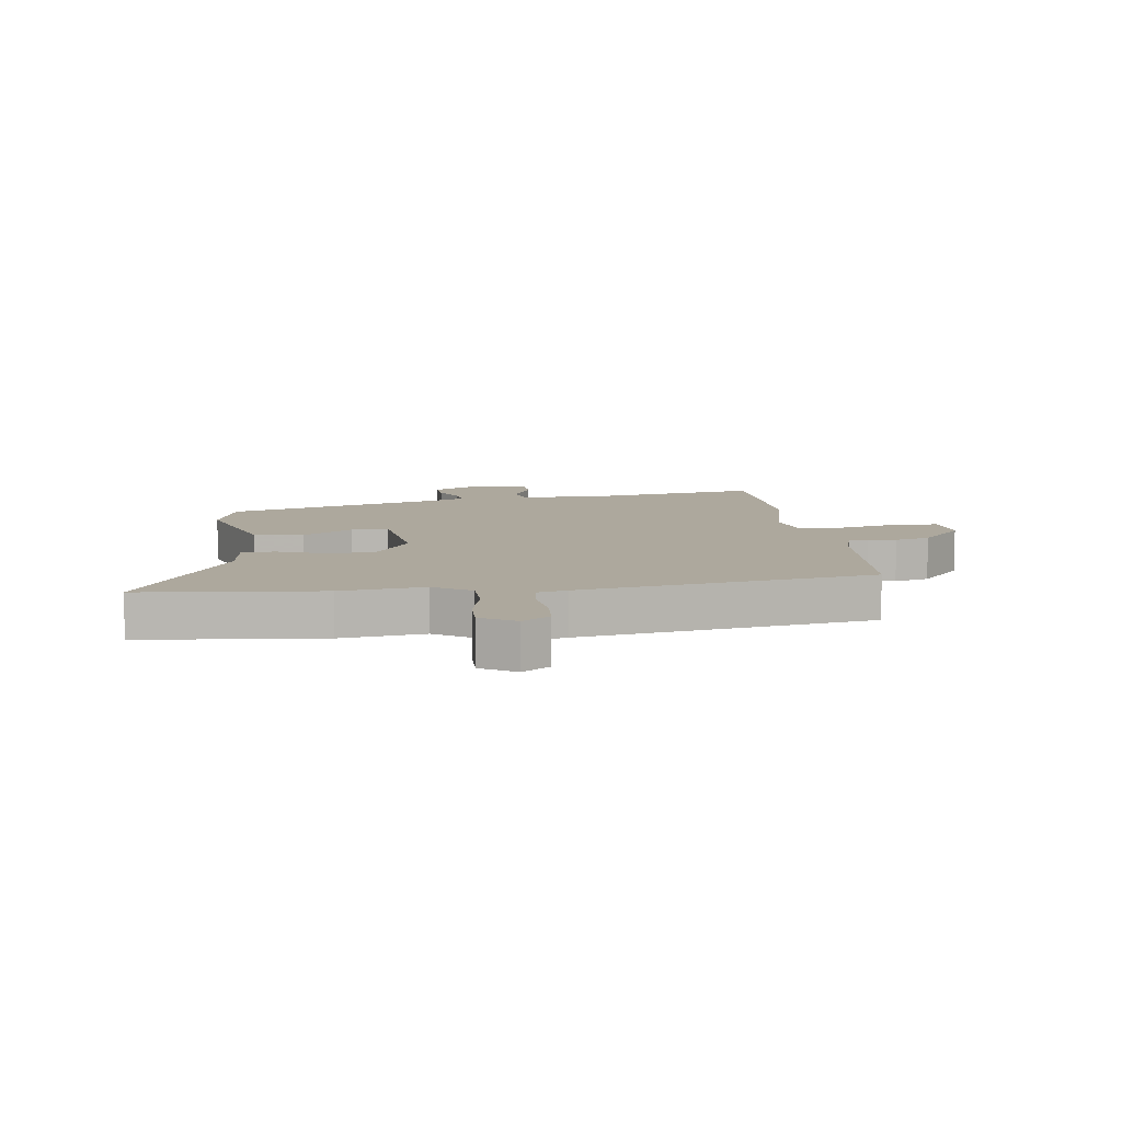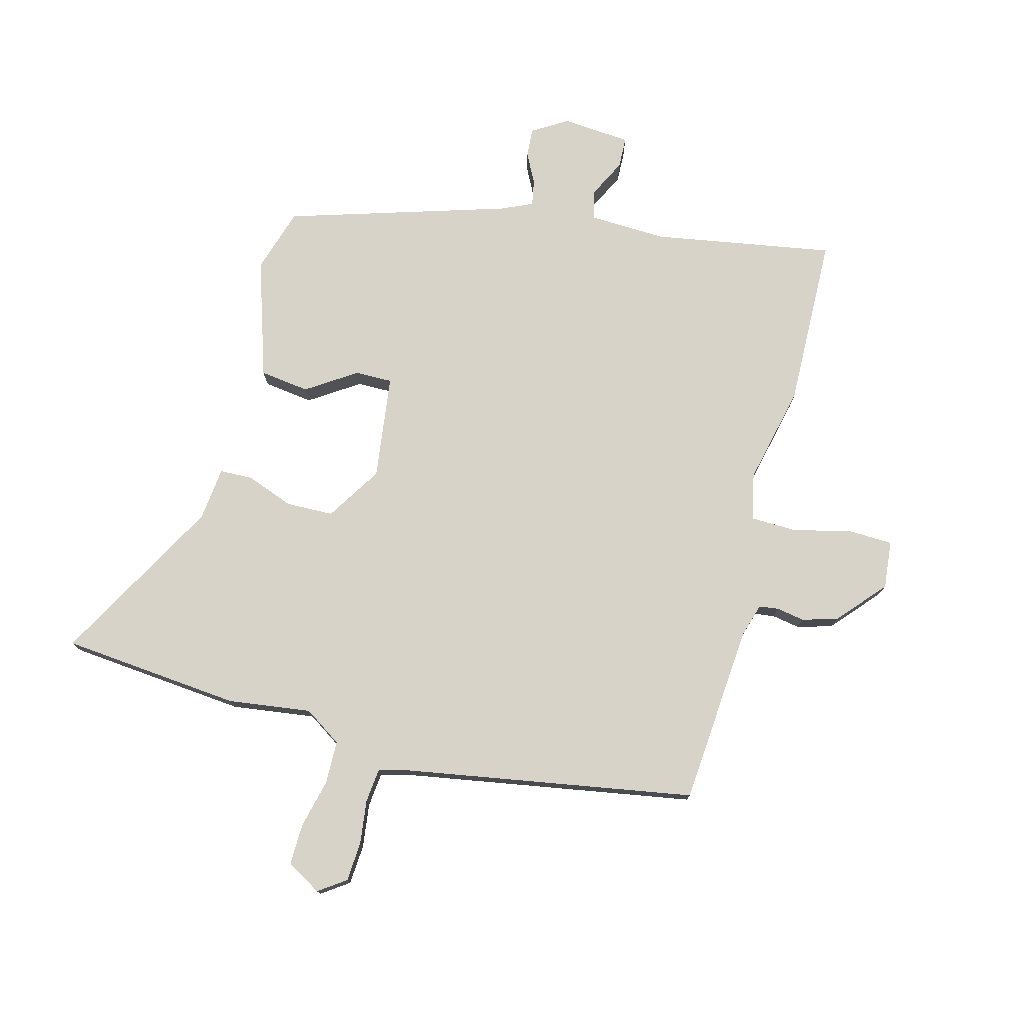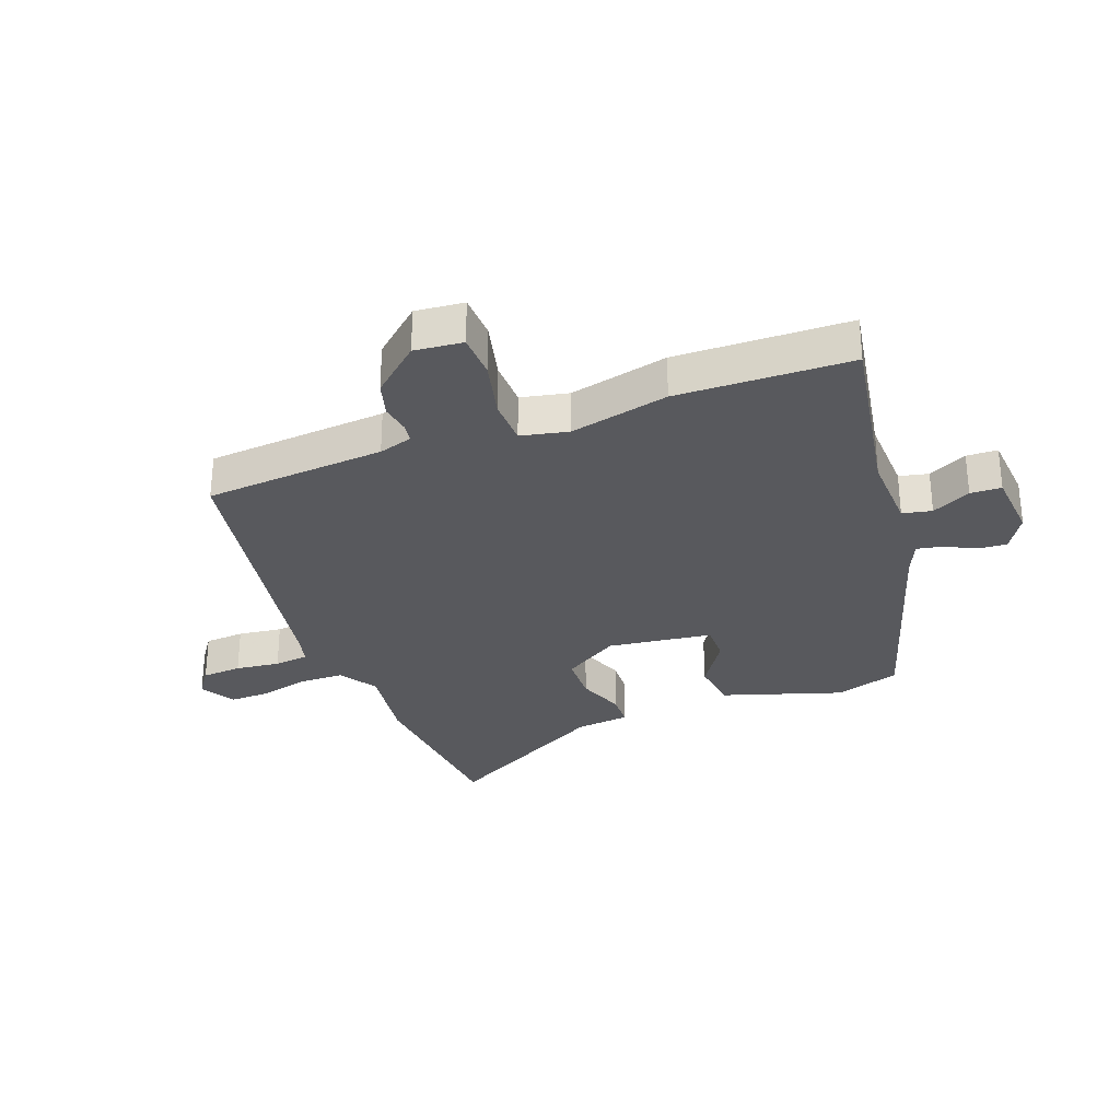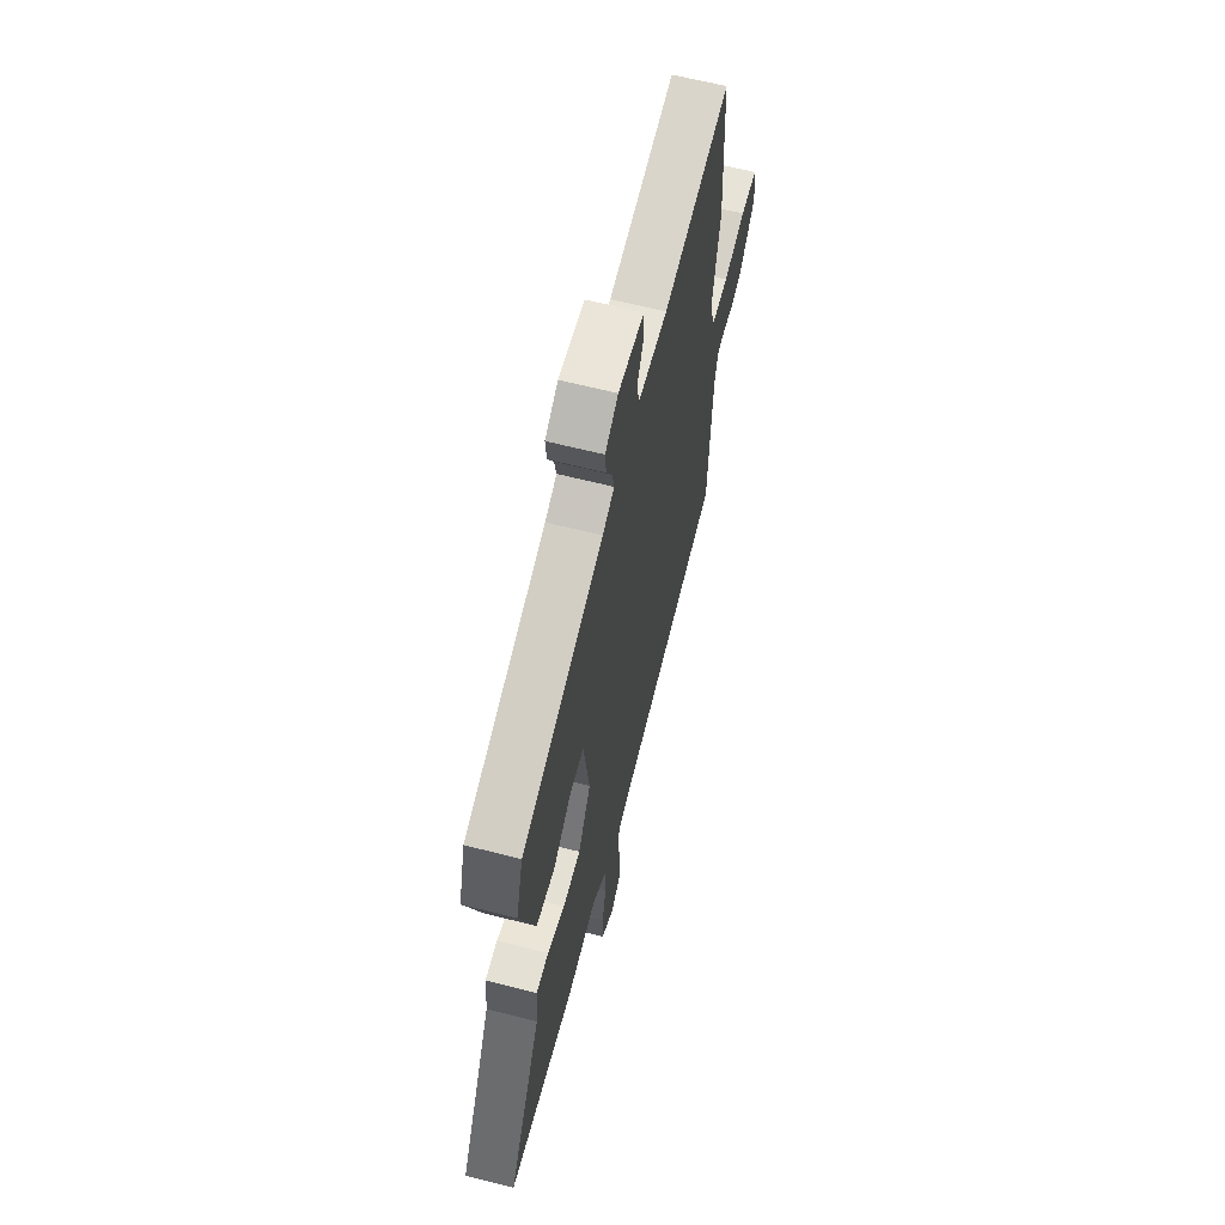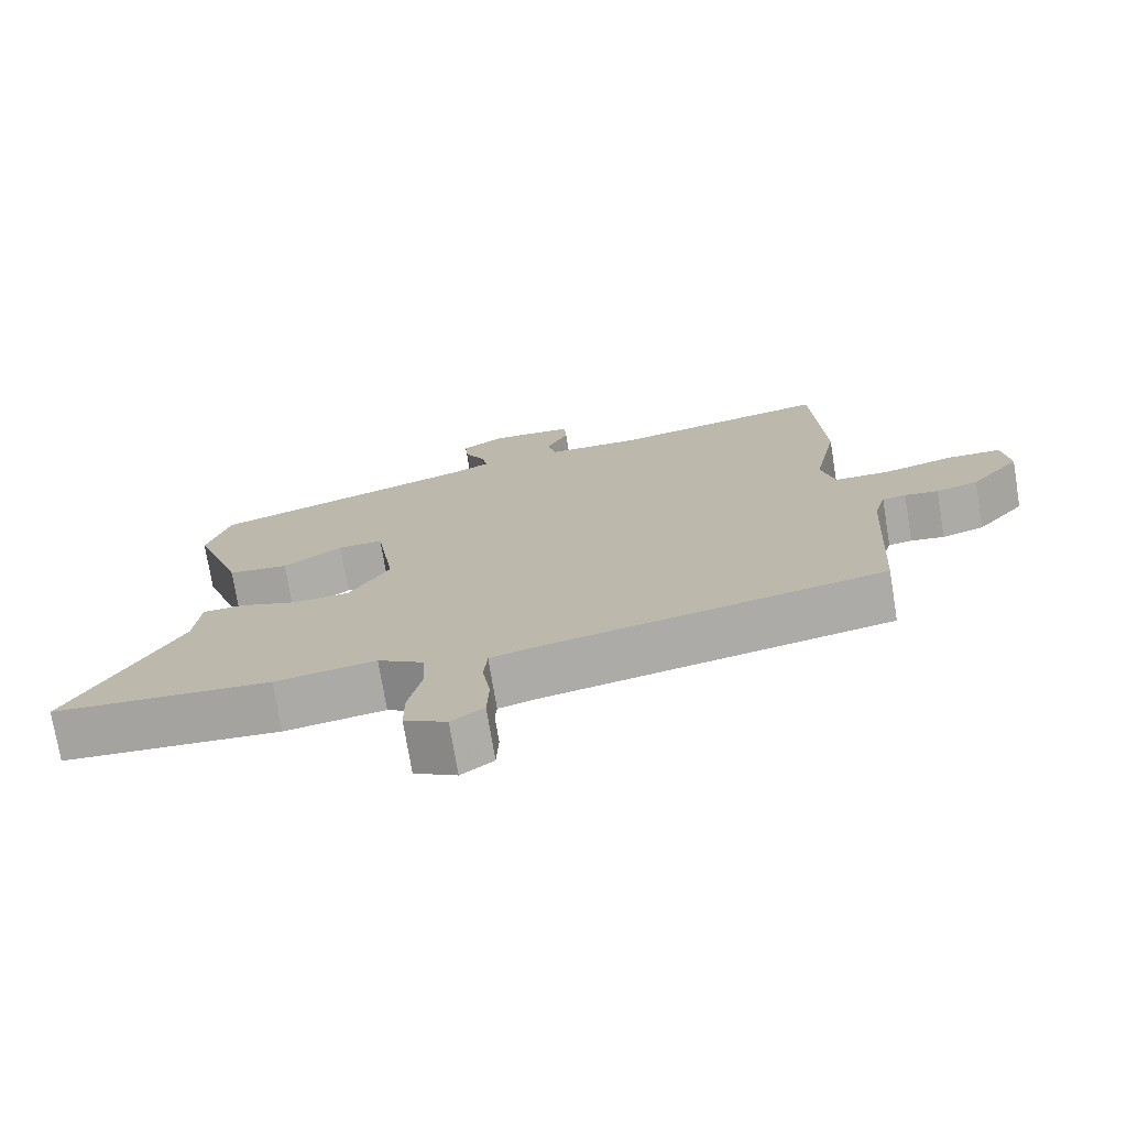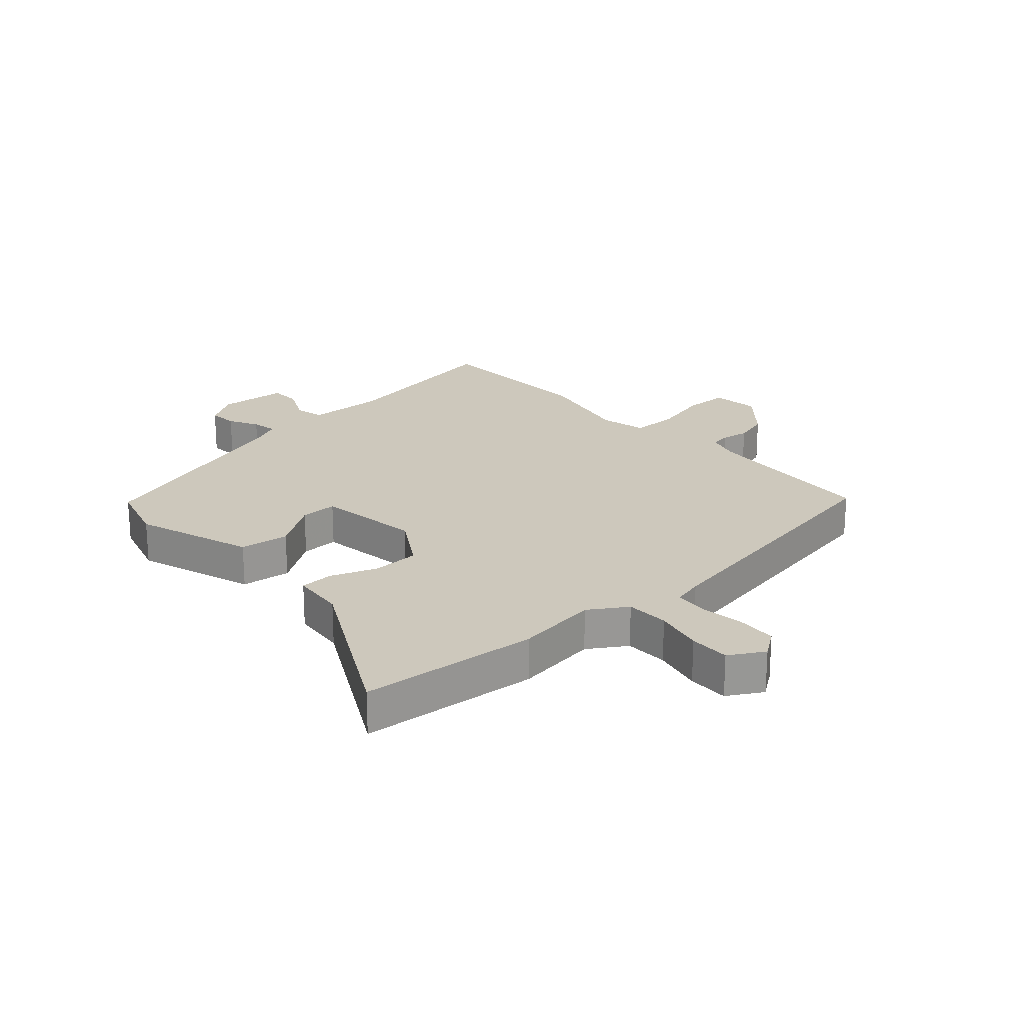
<metadata>
{"format":"obj","ext":"obj","renderer":"f3d","projection":"perspective","resolution":1024,"background":"white","views":[{"elev":8.7,"azim":173.9,"up":"+Y"},{"elev":76.4,"azim":-163.9,"up":"+Y"},{"elev":-30.2,"azim":-68.2,"up":"+Y"},{"elev":62.7,"azim":104.6,"up":"+Z"},{"elev":-74.3,"azim":-170.7,"up":"+Z"},{"elev":22.1,"azim":138.9,"up":"+Y"}]}
</metadata>
<code>
v 0.481 0.07 0.394
v 0.512 0.07 0.284
v 0.443 0.07 0.085
v 0.359 0.07 0.076
v 0.277 0.07 0.133
v 0.214 0.07 0.135
v 0.187 0.07 -0.041
v 0.244 0.07 -0.136
v 0.324 0.07 -0.14
v 0.404 0.07 -0.112
v 0.46 0.07 -0.115
v 0.468 0.07 -0.206
v 0.618 0.07 -0.492
v 0.315 0.07 -0.513
v 0.175 0.07 -0.491
v 0.111 0.07 -0.531
v 0.108 0.07 -0.604
v 0.126 0.07 -0.687
v 0.126 0.07 -0.756
v 0.067 0.07 -0.789
v 0.022 0.07 -0.756
v 0.019 0.07 -0.689
v 0.03 0.07 -0.615
v 0.025 0.07 -0.557
v -0.026 0.07 -0.543
v -0.514 0.07 -0.448
v -0.531 0.07 -0.143
v -0.547 0.07 -0.086
v -0.58 0.07 -0.081
v -0.627 0.07 -0.088
v -0.686 0.07 -0.07
v -0.755 0.07 0.012
v -0.745 0.07 0.093
v -0.67 0.07 0.094
v -0.572 0.07 0.068
v -0.494 0.07 0.068
v -0.475 0.07 0.147
v -0.509 0.07 0.314
v -0.495 0.07 0.605
v -0.192 0.07 0.546
v -0.06 0.07 0.548
v -0.048 0.07 0.597
v -0.079 0.07 0.663
v -0.076 0.07 0.715
v 0.04 0.07 0.722
v 0.099 0.07 0.684
v 0.094 0.07 0.635
v 0.067 0.07 0.585
v 0.058 0.07 0.542
v 0.111 0.07 0.517
v 0.481 0 0.394
v 0.512 0 0.284
v 0.443 0 0.085
v 0.359 0 0.076
v 0.277 0 0.133
v 0.214 0 0.135
v 0.187 0 -0.041
v 0.244 0 -0.136
v 0.324 0 -0.14
v 0.404 0 -0.112
v 0.46 0 -0.115
v 0.468 0 -0.206
v 0.618 0 -0.492
v 0.315 0 -0.513
v 0.175 0 -0.491
v 0.111 0 -0.531
v 0.108 0 -0.604
v 0.126 0 -0.687
v 0.126 0 -0.756
v 0.067 0 -0.789
v 0.022 0 -0.756
v 0.019 0 -0.689
v 0.03 0 -0.615
v 0.025 0 -0.557
v -0.026 0 -0.543
v -0.514 0 -0.448
v -0.531 0 -0.143
v -0.547 0 -0.086
v -0.58 0 -0.081
v -0.627 0 -0.088
v -0.686 0 -0.07
v -0.755 0 0.012
v -0.745 0 0.093
v -0.67 0 0.094
v -0.572 0 0.068
v -0.494 0 0.068
v -0.475 0 0.147
v -0.509 0 0.314
v -0.495 0 0.605
v -0.192 0 0.546
v -0.06 0 0.548
v -0.048 0 0.597
v -0.079 0 0.663
v -0.076 0 0.715
v 0.04 0 0.722
v 0.099 0 0.684
v 0.094 0 0.635
v 0.067 0 0.585
v 0.058 0 0.542
v 0.111 0 0.517
f 46 47 48
f 45 46 48
f 44 45 48
f 43 44 48
f 42 43 48
f 41 42 48 49
f 40 41 49 50
f 37 38 39 40
f 50 1 2
f 40 50 2
f 37 40 2
f 36 37 2
f 33 34 35
f 32 33 35
f 31 32 35
f 30 31 35
f 29 30 35
f 28 29 35 36
f 25 26 27
f 27 28 36
f 25 27 36
f 24 25 36
f 21 22 23
f 20 21 23
f 19 20 23
f 18 19 23
f 17 18 23
f 16 17 23 24
f 15 16 24 36
f 14 15 36
f 13 14 36
f 12 13 36
f 9 10 11 12
f 8 9 12
f 2 3 4 5
f 2 5 6
f 36 2 6
f 8 12 36
f 7 8 36
f 6 7 36
f 98 97 96
f 98 96 95
f 98 95 94
f 98 94 93
f 98 93 92
f 99 98 92 91
f 100 99 91 90
f 90 89 88 87
f 52 51 100
f 52 100 90
f 52 90 87
f 52 87 86
f 85 84 83
f 85 83 82
f 85 82 81
f 85 81 80
f 85 80 79
f 86 85 79 78
f 77 76 75
f 86 78 77
f 86 77 75
f 86 75 74
f 73 72 71
f 73 71 70
f 73 70 69
f 73 69 68
f 73 68 67
f 74 73 67 66
f 86 74 66 65
f 86 65 64
f 86 64 63
f 86 63 62
f 62 61 60 59
f 62 59 58
f 55 54 53 52
f 56 55 52
f 56 52 86
f 86 62 58
f 86 58 57
f 86 57 56
f 1 51 52 2
f 2 52 53 3
f 3 53 54 4
f 4 54 55 5
f 5 55 56 6
f 6 56 57 7
f 7 57 58 8
f 8 58 59 9
f 9 59 60 10
f 10 60 61 11
f 11 61 62 12
f 12 62 63 13
f 13 63 64 14
f 14 64 65 15
f 15 65 66 16
f 16 66 67 17
f 17 67 68 18
f 18 68 69 19
f 19 69 70 20
f 20 70 71 21
f 21 71 72 22
f 22 72 73 23
f 23 73 74 24
f 24 74 75 25
f 25 75 76 26
f 26 76 77 27
f 27 77 78 28
f 28 78 79 29
f 29 79 80 30
f 30 80 81 31
f 31 81 82 32
f 32 82 83 33
f 33 83 84 34
f 34 84 85 35
f 35 85 86 36
f 36 86 87 37
f 37 87 88 38
f 38 88 89 39
f 39 89 90 40
f 40 90 91 41
f 41 91 92 42
f 42 92 93 43
f 43 93 94 44
f 44 94 95 45
f 45 95 96 46
f 46 96 97 47
f 47 97 98 48
f 48 98 99 49
f 49 99 100 50
f 50 100 51 1

</code>
